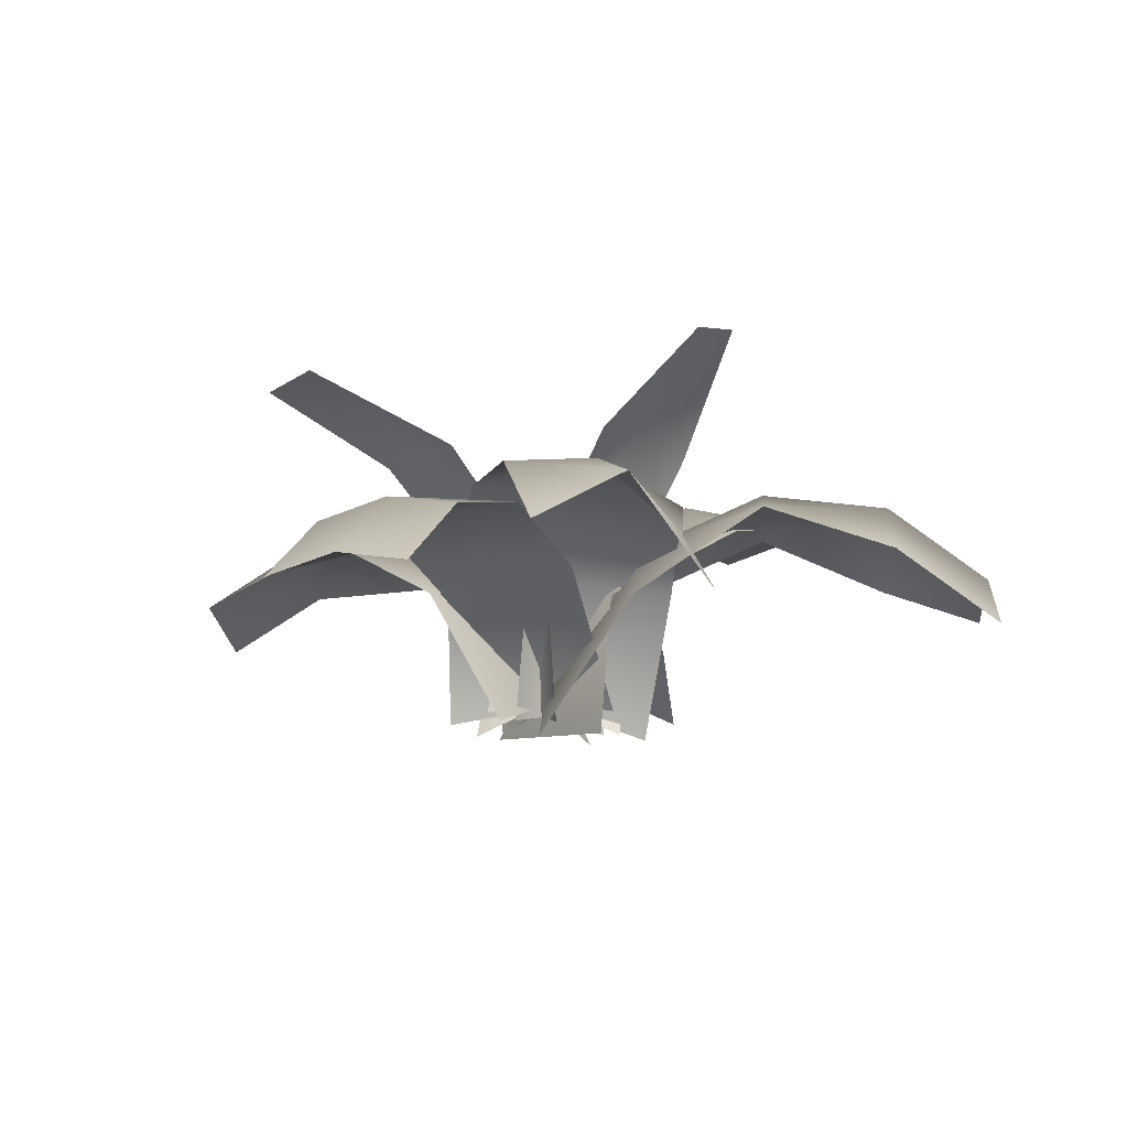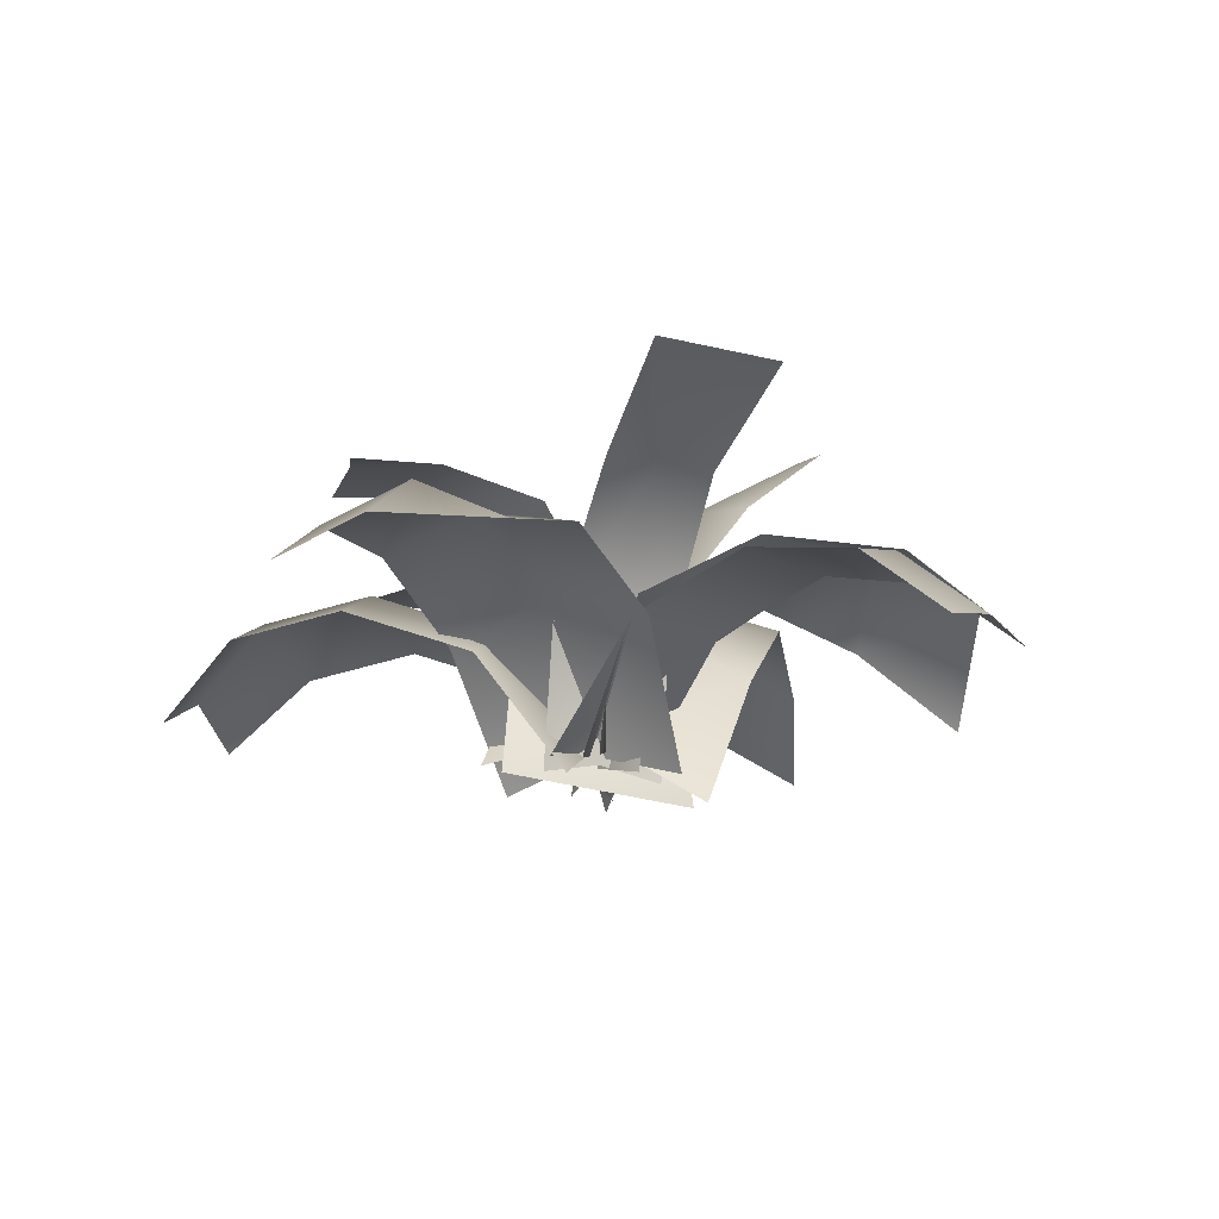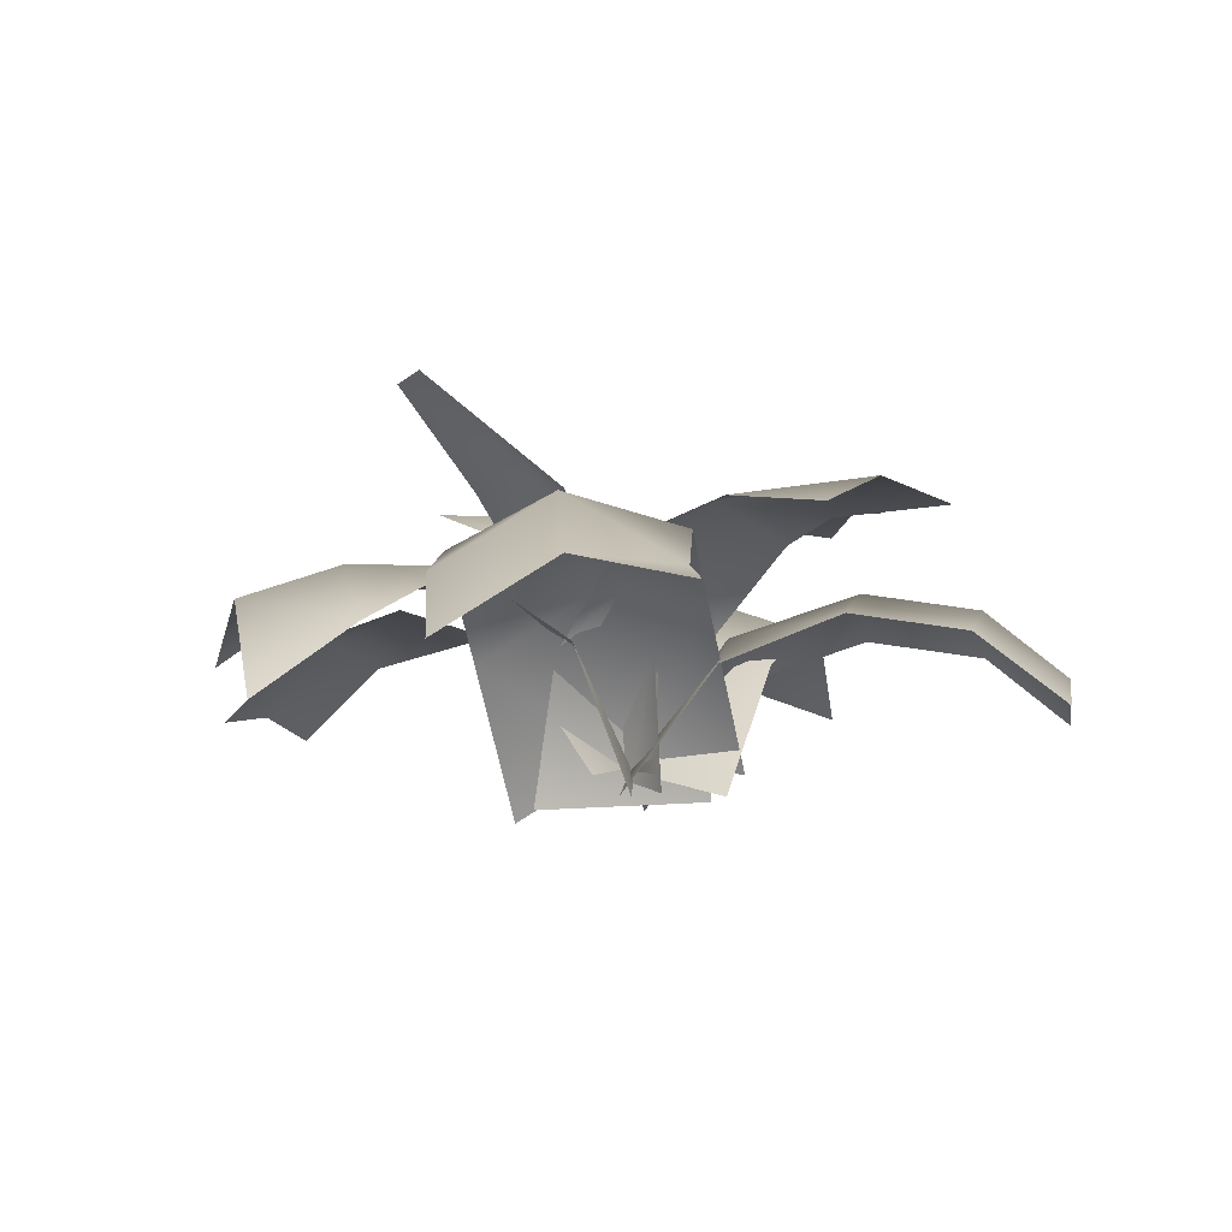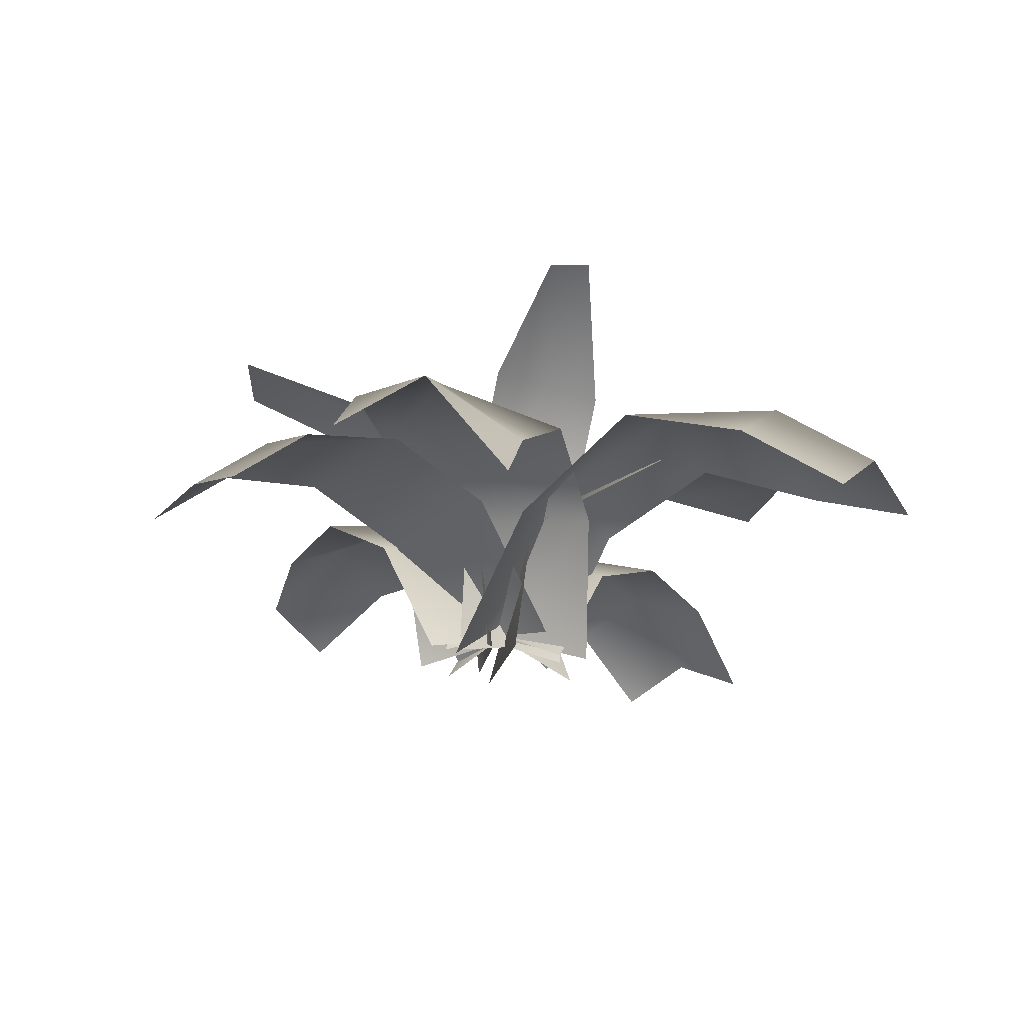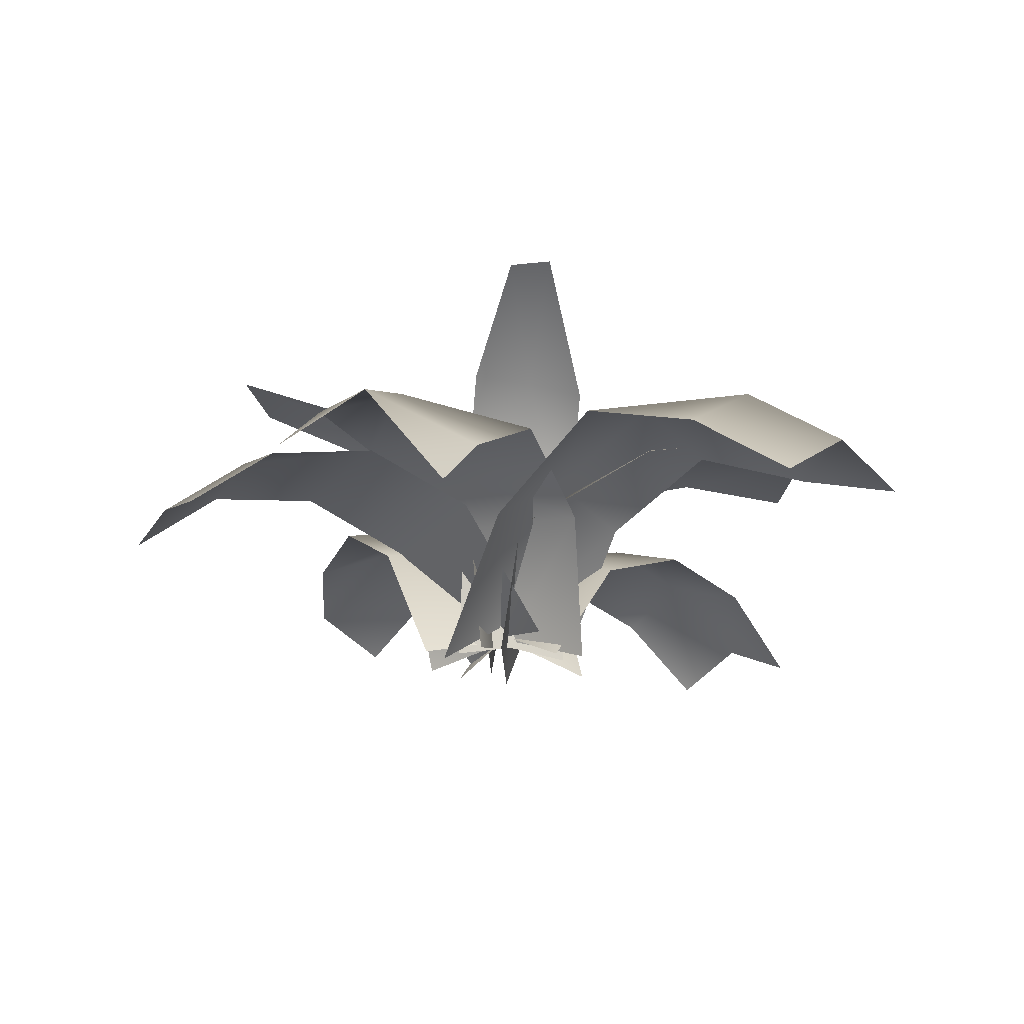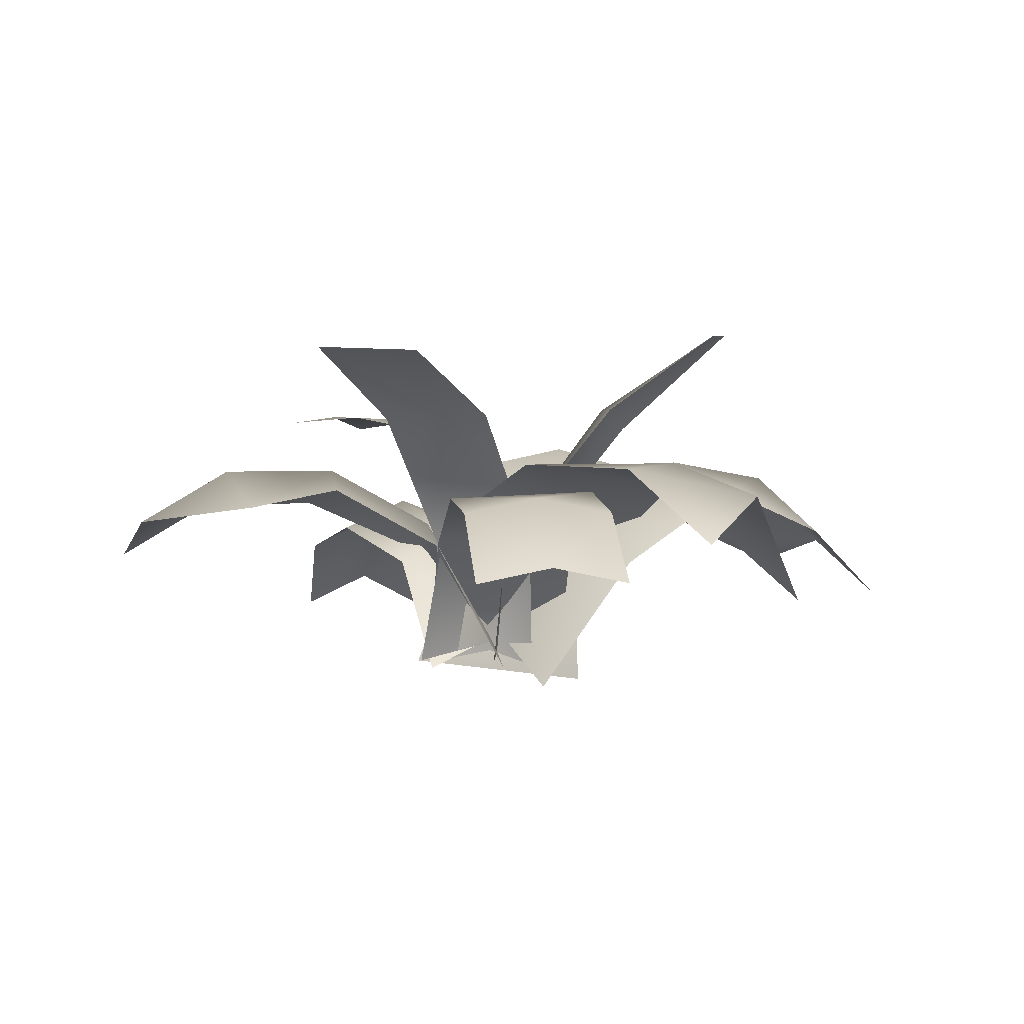
<metadata>
{"format":"obj","ext":"obj","renderer":"f3d","projection":"perspective","resolution":1024,"background":"white","views":[{"elev":-12.8,"azim":-148.6,"up":"+Y"},{"elev":-15.0,"azim":128.6,"up":"+Y"},{"elev":-10.1,"azim":-58.9,"up":"+Y"},{"elev":-22.0,"azim":-125.5,"up":"+Y"},{"elev":-21.1,"azim":-115.2,"up":"+Y"},{"elev":-2.3,"azim":176.2,"up":"+Y"}]}
</metadata>
<code>
o ferns_1_ferns_1_0
v -91.52 223.7 -53.38
v -181.2 288 -61.81
v -89.5 227.2 0.02752
v 1.793 12.71 23.61
v -30.9 107.8 63.76
v -20.83 -0.08842 64.32
v 3.775 21.7 18.93
v 20.72 120.7 -3.946
v 39.75 13.22 -16.91
v 56.87 208.4 28.13
v 74.31 228.5 139.1
v 130.5 225.3 63.47
v 13.1 189.4 90.35
v 103.5 213.2 -69.17
v 160.4 264.7 -156.9
v 51.22 213.7 -71.7
v 9.617 12.71 12.91
v -23.06 107.8 -27.25
v -25.66 -0.08843 -17.51
v 314.7 124.9 -39.04
v 266 144 54.08
v 337.2 98.42 26.87
v -63.06 201.8 132.9
v -11.33 191.7 201.5
v 23.81 183.1 146.4
v -65.86 101.7 1.186
v -129.6 165.3 96.53
v 5.457 23.62 19.99
v -59.25 115.4 -47.92
v -53.08 12.21 25.26
v -66.5 147.6 -139.6
v -14.35 137.8 -235.5
v -72.89 126.4 -230.2
v 217.2 136.3 -77.47
v 243.6 170.6 -11.83
v 59.3 103.6 -72.34
v 6.955 20.66 21.44
v 65.34 125.8 17.52
v 145.9 151.1 -78.16
v 152 173.3 11.7
v 71.37 103.6 107.4
v 12.25 -1.547 100.3
v 173.3 147.1 81.72
v -195.4 291.2 -32.48
v -2.638 110.7 -24.6
v 8.443 3.07 -23.55
v -112.8 213.5 37.17
v 153.3 231.6 137.4
v 127 223.8 181.2
v -22.39 117.3 62.33
v -22.51 13.89 62.71
v 80.95 257 -207.5
v 57.72 110.7 18.35
v 54.44 3.07 28.98
v 19.58 213.5 -102.1
v -195.1 141.4 -196
v -89.84 163.2 -195.7
v -148.6 100.6 -251.2
v -181.3 117.5 -91.65
v -136.3 171.6 -140.5
v -100.6 103.5 36.98
v 5.899 20.51 24.06
v 52.47 122.9 -57.66
v -13.09 171.1 -121
v -147.2 156.9 -27.48
v -91.08 197.7 277.7
v -149.7 183 189.5
v -159.4 167.8 270.4
v 72.04 4.641 -21.86
v 25.63 119.7 82.39
v 73.12 2.393 53.06
v 123.2 82.47 326.1
v 43.73 110.2 283.8
v 68.54 54.37 347.7
v -66.42 -12.19 -17.08
v 172.4 111.3 239.3
v 117.7 138.4 260.9
v 87.62 92.63 69.67
v 7.199 24.2 22.75
v 32.96 119.7 91.27
v 85.34 154.1 176.7
v 140 127 155.1
v -21.71 91.56 112.9
v -47.46 -3.899 44.34
v 11.36 126 199.6
v -20.08 81.89 -303.8
v 44.19 125.3 -240.7
v 38.46 69.41 -309
v 58.65 106.6 -58.28
v 64 11.14 14.73
v 51.44 141 -150.8
v -319.2 116 168.1
v -293 121.1 45.28
v -358.1 63.15 91.36
v -215.3 122.6 198.7
v -254.2 174 122
v -32.38 125.3 113
v 6.13 35.46 21.5
v -71.25 143.3 36.27
v -126.3 167.9 150.9
v -165.2 186 74.22
v -110.1 90.52 -40.45
v -32.73 -17.37 -55.22
v -204.1 155.5 -2.501
v 1.66 -1.547 -57.39
v 189.3 223.2 101.6
v -237.8 57.63 -146.3
v -60.71 -7.468 62.99
v -17.79 189.1 297.9
v 177.9 55.44 304.5
v 61.86 -2.829 1.148
v -78.62 70.48 -298.5
v -280.3 97.89 244.8
v 44.99 17.37 98.21
g ferns_1_ferns_1_0_ferns_1_ferns_1_0_ferns_1
f 1 2 3
f 4 5 6
f 7 8 9
f 10 11 12
f 13 11 10
f 14 15 16
f 17 18 19
f 20 21 22
f 23 24 25
f 26 27 23
f 28 29 30
f 31 32 33
f 20 34 35
f 36 37 38
f 39 38 40
f 34 40 35
f 41 37 42
f 43 38 41
f 35 43 21
f 44 3 2
f 45 4 46
f 5 3 47
f 3 45 1
f 48 12 11
f 11 49 48
f 50 7 51
f 13 8 50
f 52 16 15
f 53 17 54
f 18 16 55
f 16 53 14
f 56 57 58
f 56 59 60
f 61 62 63
f 61 64 65
f 60 65 64
f 66 67 68
f 62 69 63
f 64 57 60
f 66 24 23
f 23 70 26
f 71 26 70
f 72 73 74
f 71 75 26
f 27 67 23
f 72 76 77
f 78 79 80
f 81 78 80
f 77 82 81
f 83 79 84
f 85 80 83
f 73 81 85
f 86 87 88
f 86 33 32
f 89 28 90
f 91 29 89
f 32 91 87
f 92 93 94
f 92 95 96
f 97 98 99
f 100 99 101
f 96 100 101
f 102 98 103
f 104 99 102
f 96 104 93
f 20 35 21
f 36 105 37
f 39 36 38
f 34 39 40
f 41 38 37
f 43 40 38
f 35 40 43
f 44 47 3
f 45 5 4
f 3 5 45
f 48 106 12
f 50 8 7
f 13 10 8
f 52 55 16
f 53 18 17
f 16 18 53
f 56 60 57
f 56 107 59
f 61 108 62
f 61 63 64
f 60 59 65
f 66 23 67
f 66 109 24
f 23 25 70
f 72 77 73
f 72 110 76
f 78 111 79
f 81 82 78
f 77 76 82
f 83 80 79
f 85 81 80
f 73 77 81
f 86 32 87
f 86 112 33
f 89 29 28
f 91 31 29
f 32 31 91
f 92 96 93
f 92 113 95
f 97 114 98
f 100 97 99
f 96 95 100
f 102 99 98
f 104 101 99
f 96 101 104

</code>
